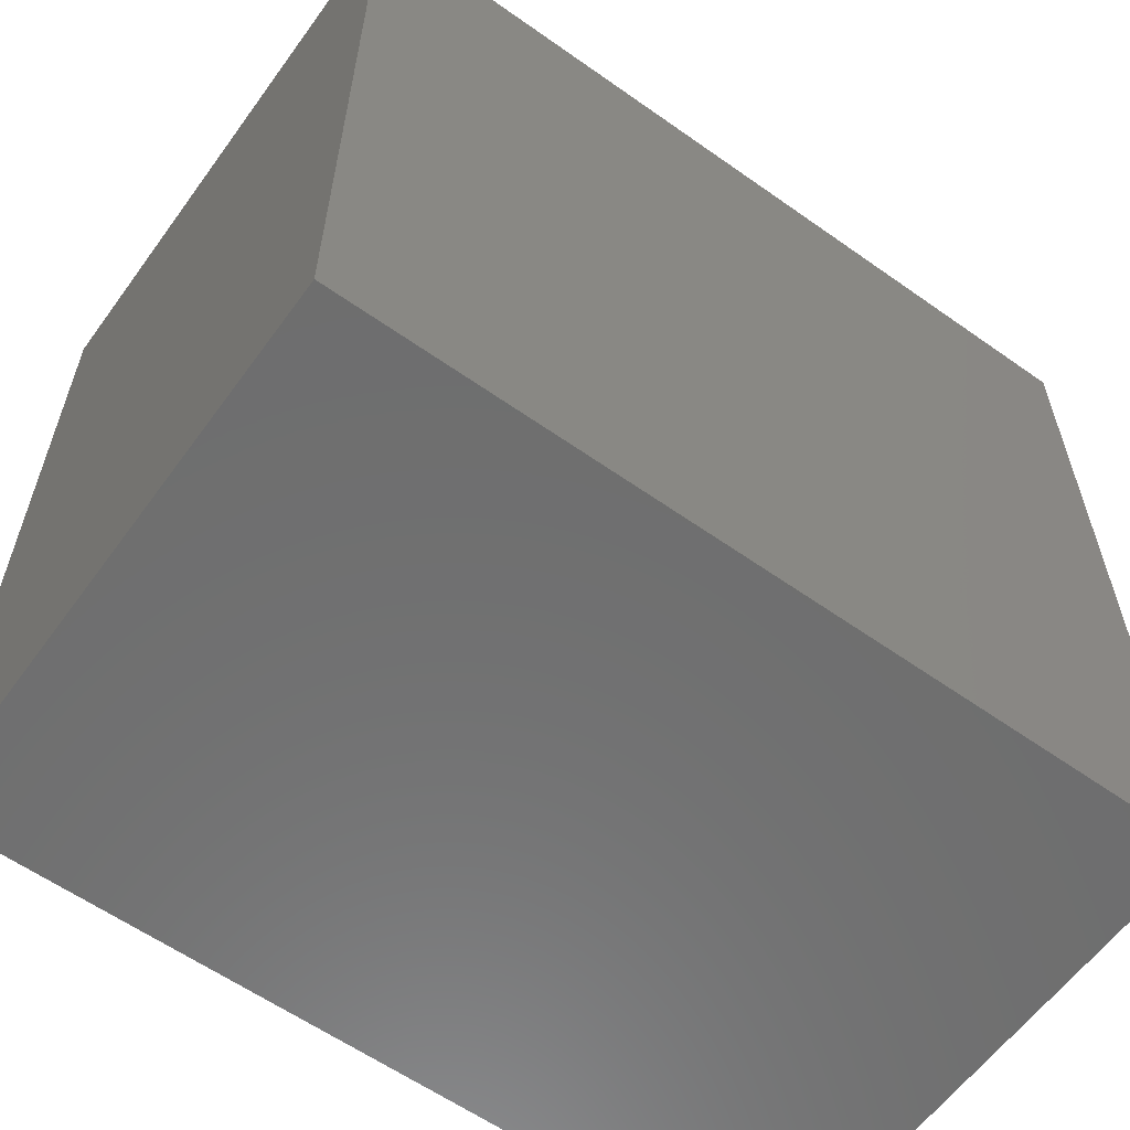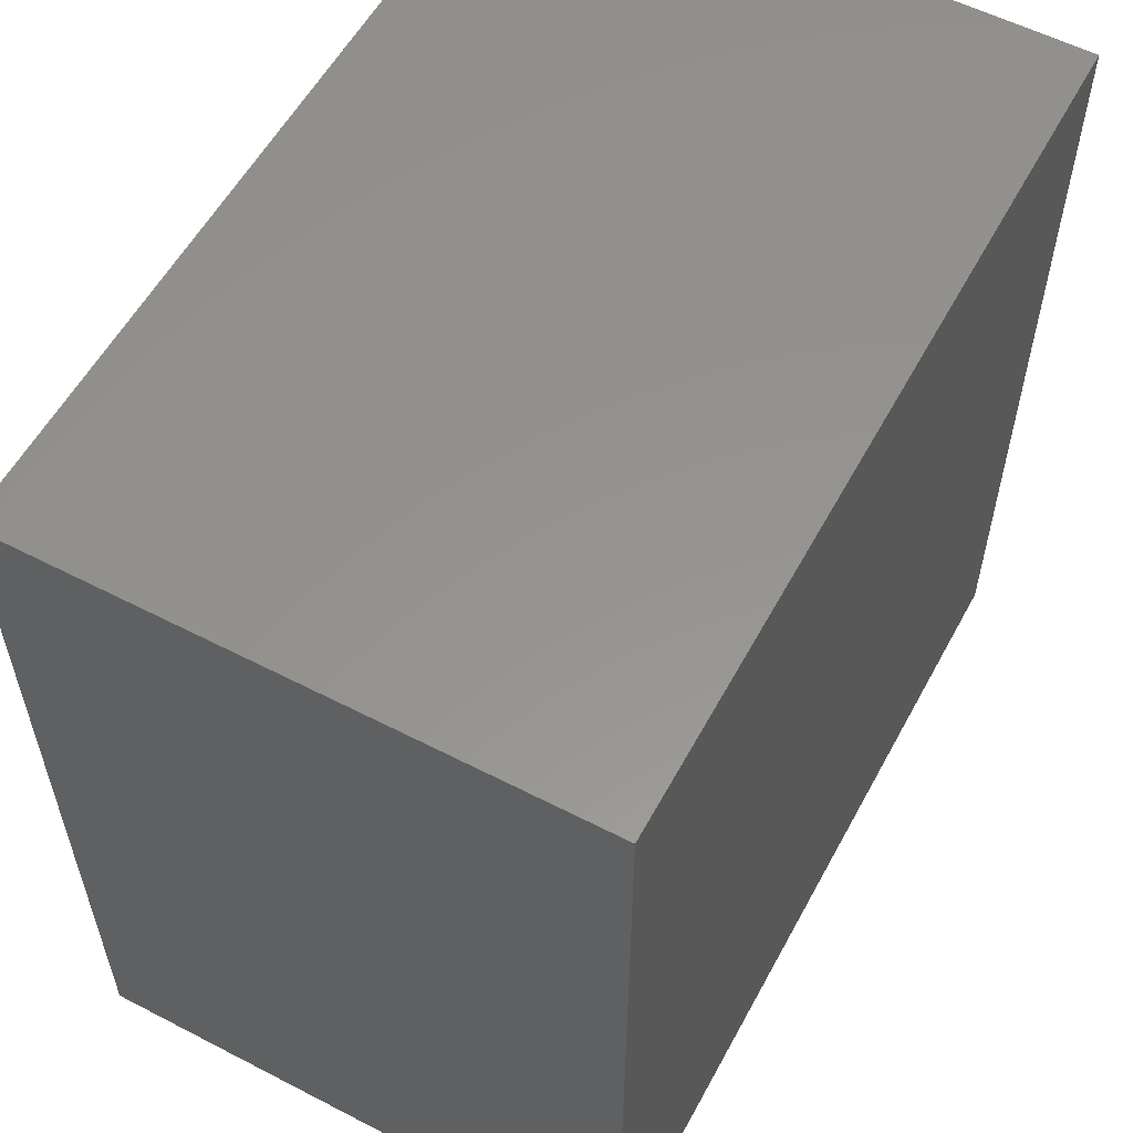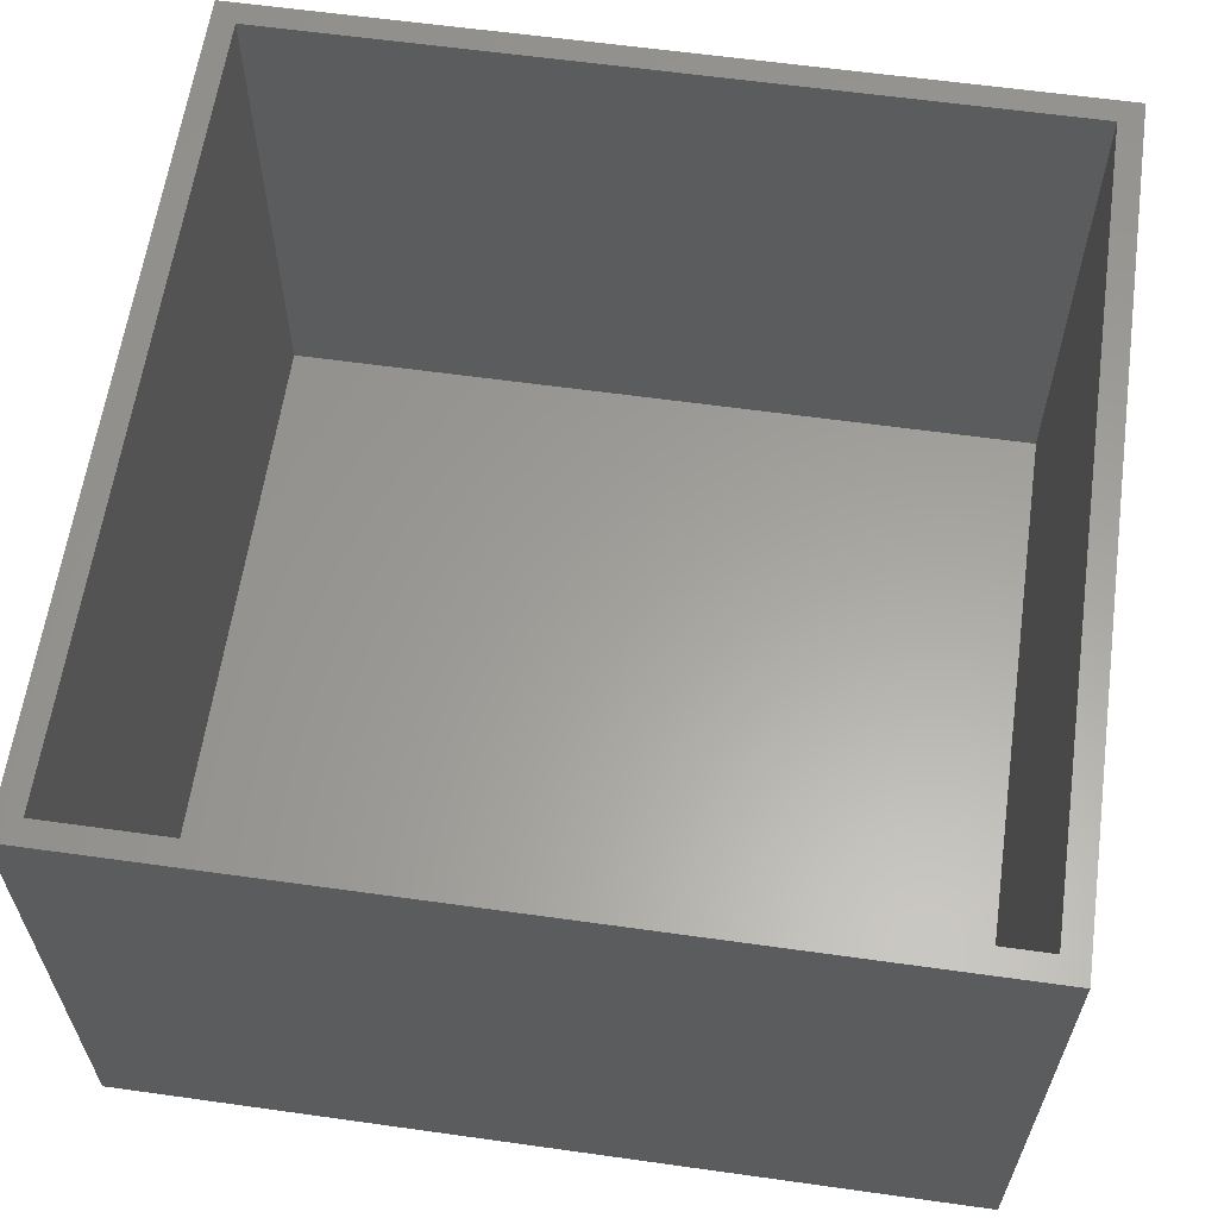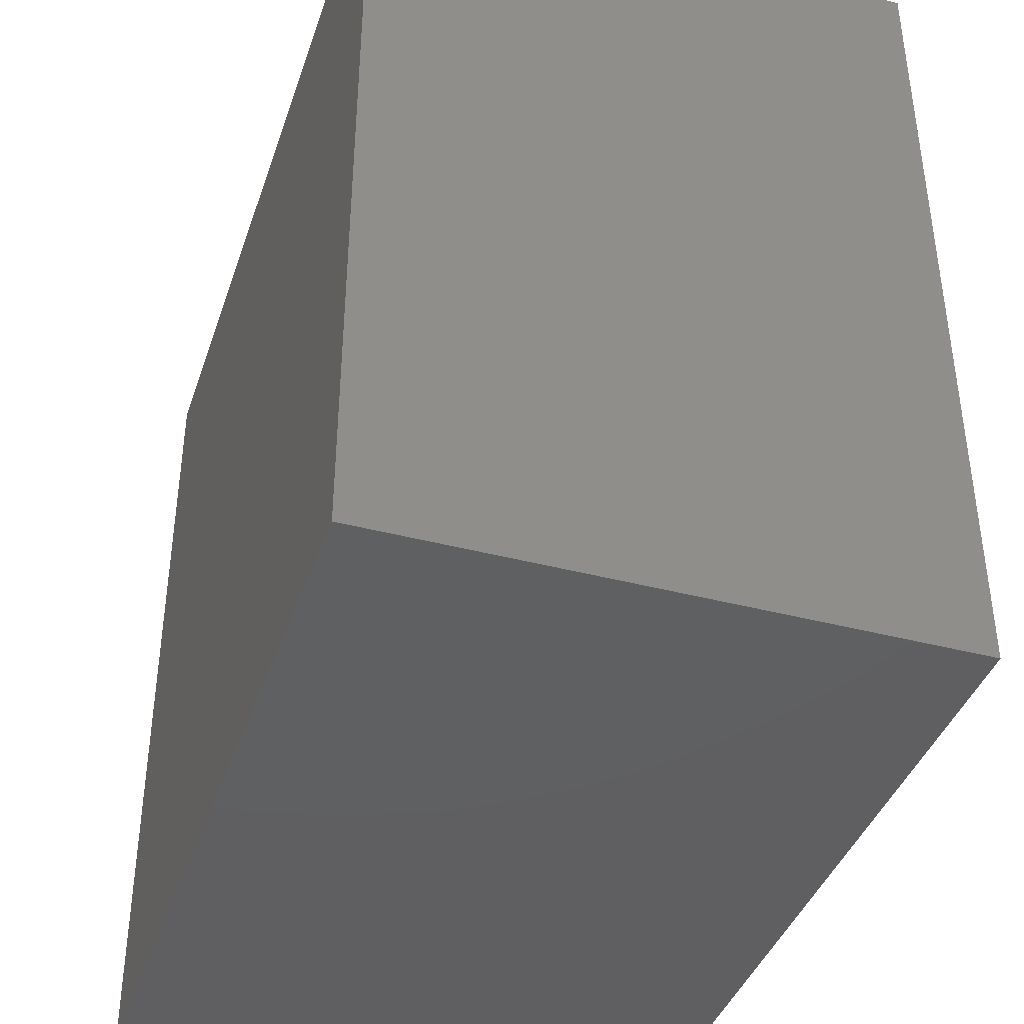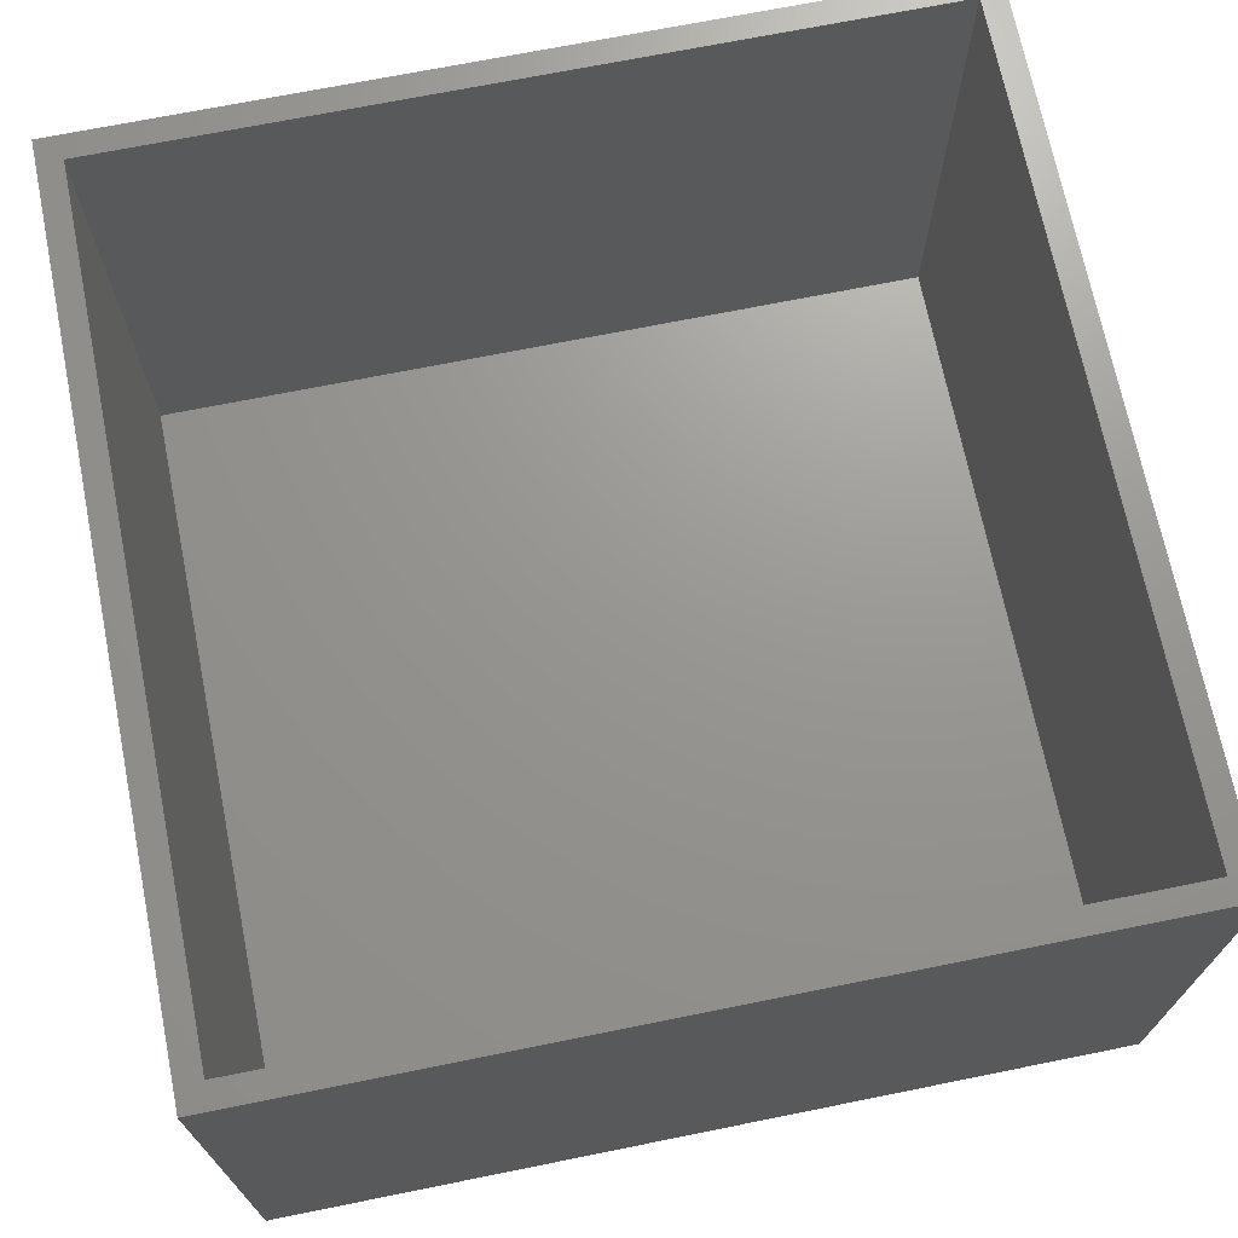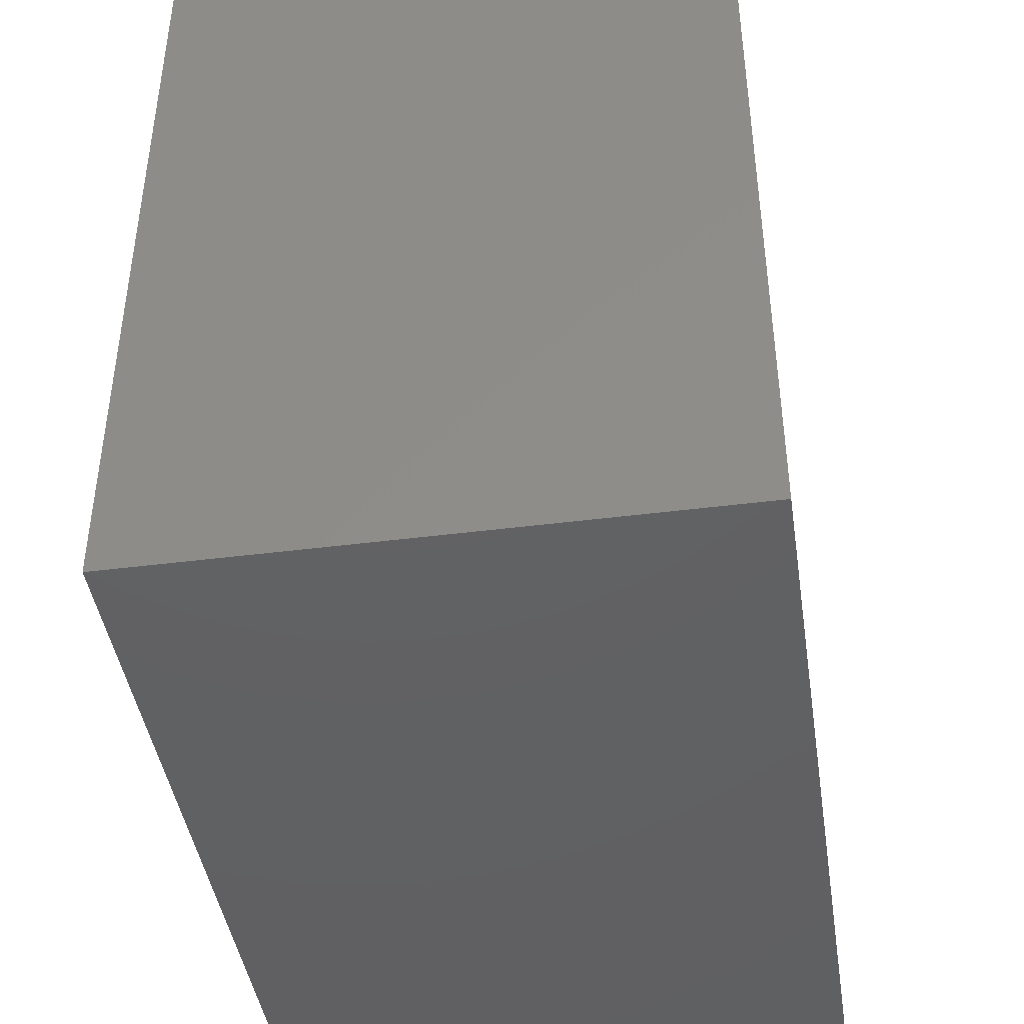
<metadata>
{"format":"stl","ext":"stl","renderer":"f3d","projection":"perspective","resolution":1024,"background":"white","views":[{"elev":-60.1,"azim":144.1,"up":"+Y"},{"elev":56.9,"azim":118.3,"up":"+Y"},{"elev":61.2,"azim":-81.9,"up":"+Z"},{"elev":-40.2,"azim":-108.0,"up":"+Y"},{"elev":70.3,"azim":168.6,"up":"+Z"},{"elev":-43.5,"azim":98.6,"up":"+Y"}]}
</metadata>
<code>
# stl→obj: 16 verts, 28 faces
v 30 0 20
v 30 30 0
v 30 30 20
v 30 0 0
v 29.14 29.14 20
v 0.8579 29.14 20
v 0 30 20
v 0.8579 0.8579 20
v 29.14 0.8579 20
v 0 0 20
v 0.8579 29.14 1
v 29.14 0.8579 1
v 29.14 29.14 1
v 0.8579 0.8579 1
v 0 0 0
v 0 30 0
f 1 2 3
f 2 1 4
f 3 5 1
f 3 6 5
f 6 7 8
f 7 6 3
f 9 1 5
f 8 1 9
f 8 10 1
f 10 8 7
f 11 12 13
f 12 11 14
f 15 7 16
f 7 15 10
f 2 7 3
f 7 2 16
f 15 1 10
f 1 15 4
f 8 11 6
f 11 8 14
f 11 5 6
f 5 11 13
f 12 5 13
f 5 12 9
f 12 8 9
f 8 12 14
f 15 2 4
f 2 15 16

</code>
